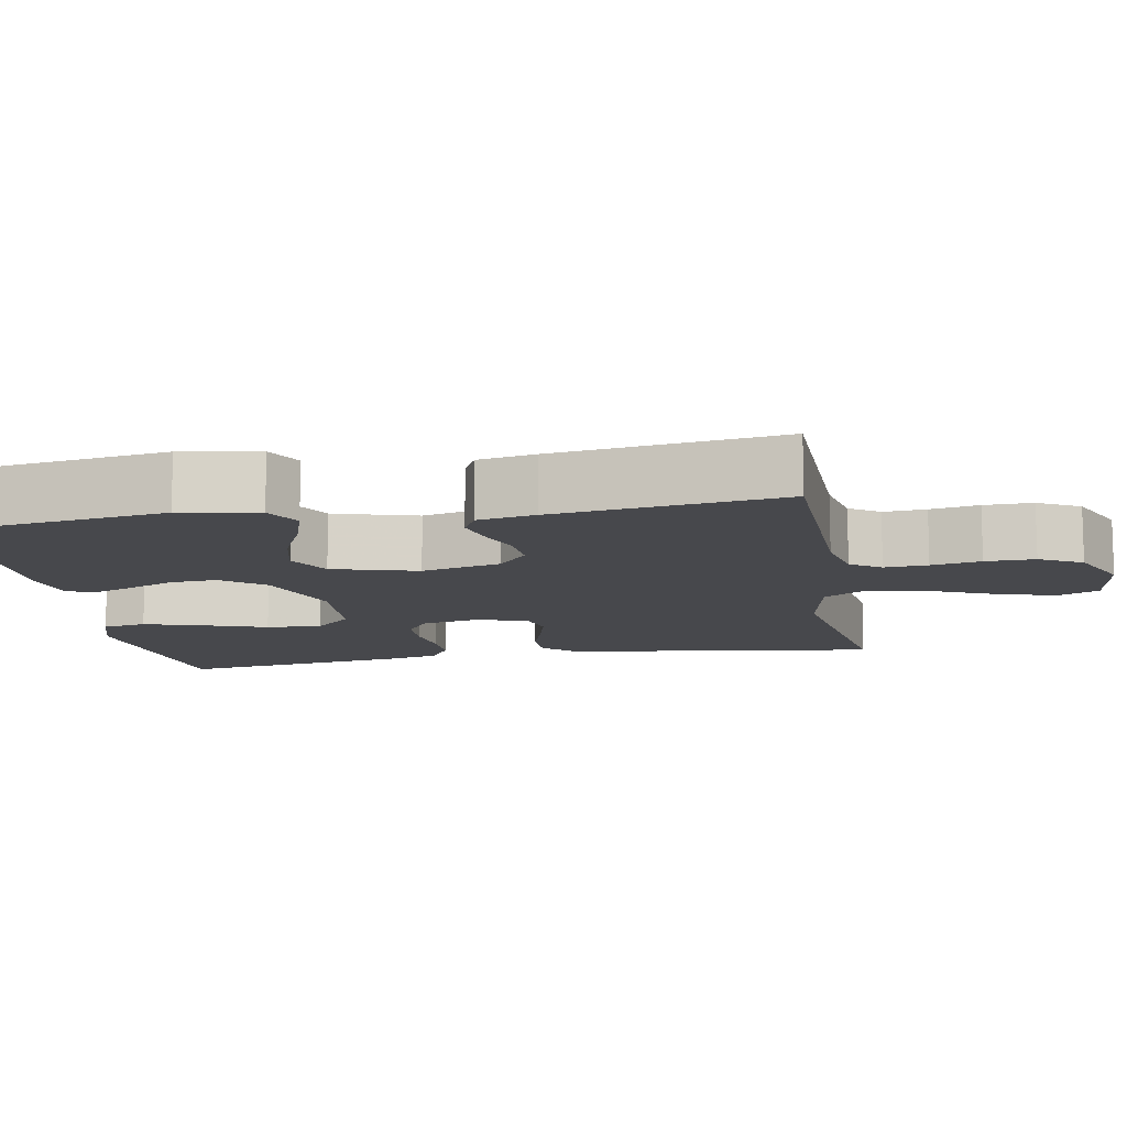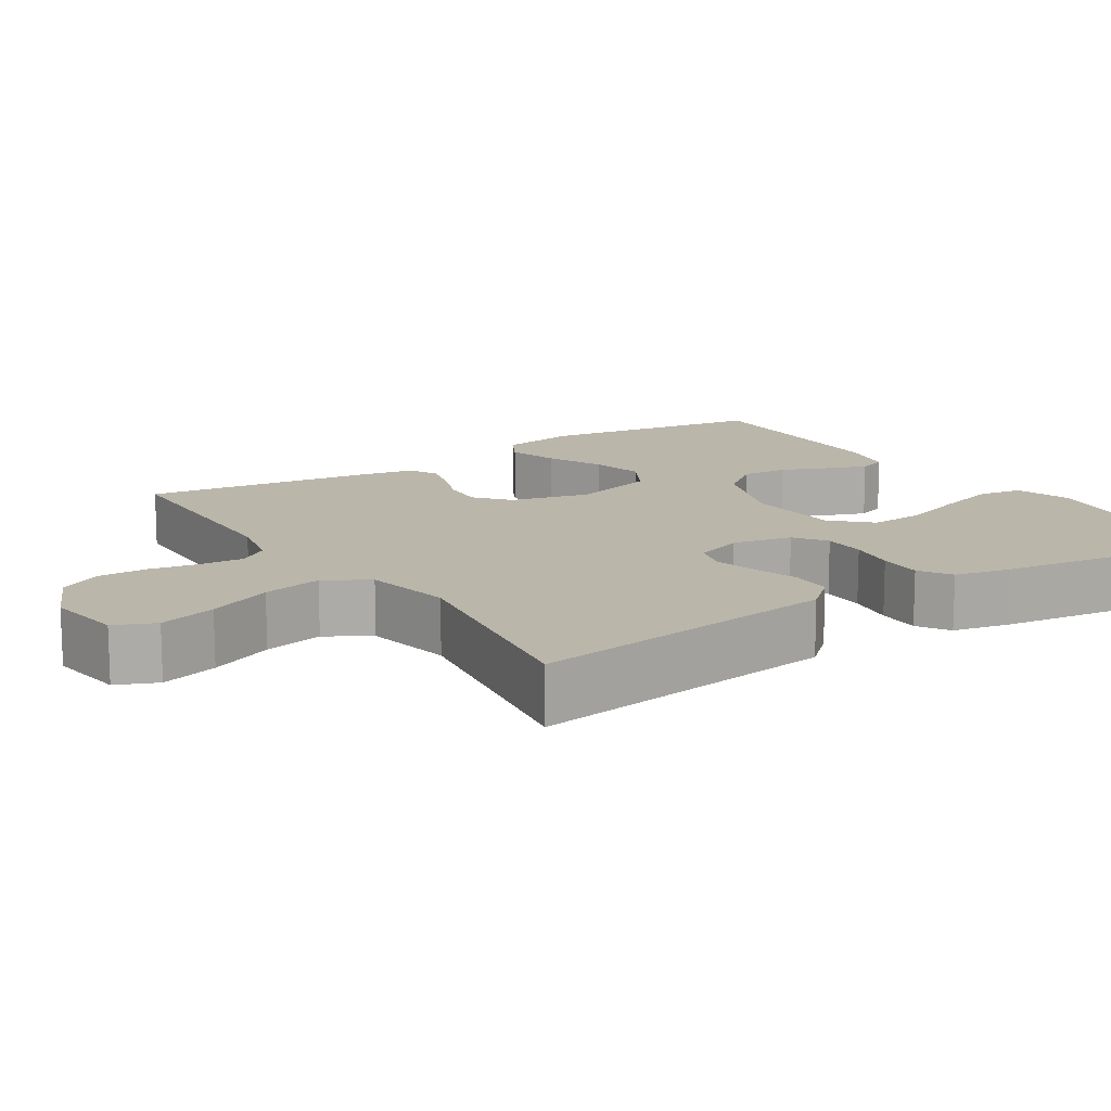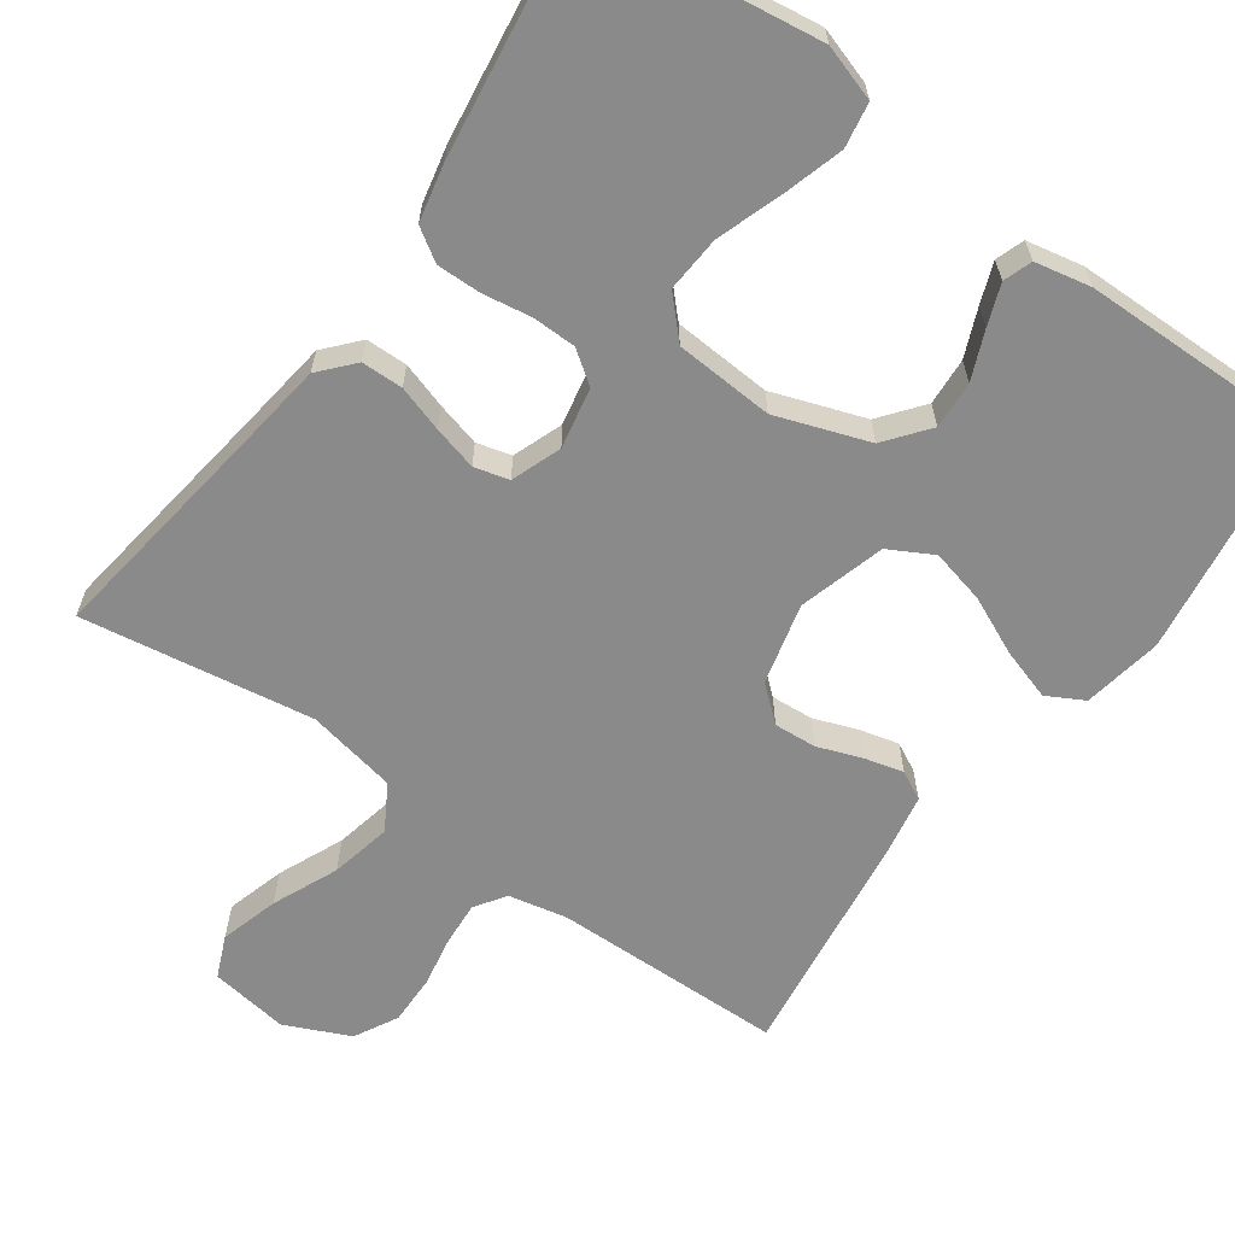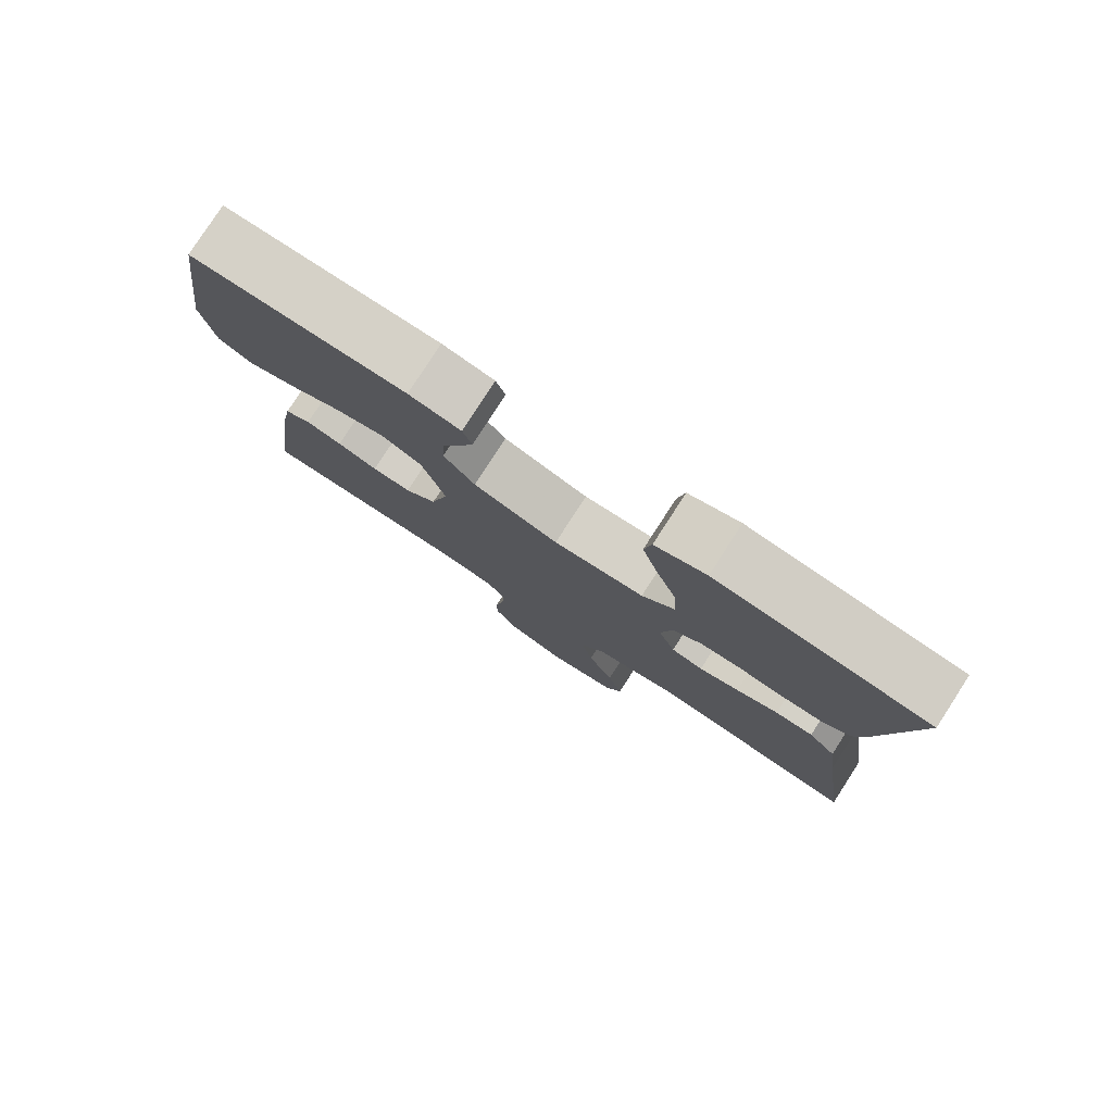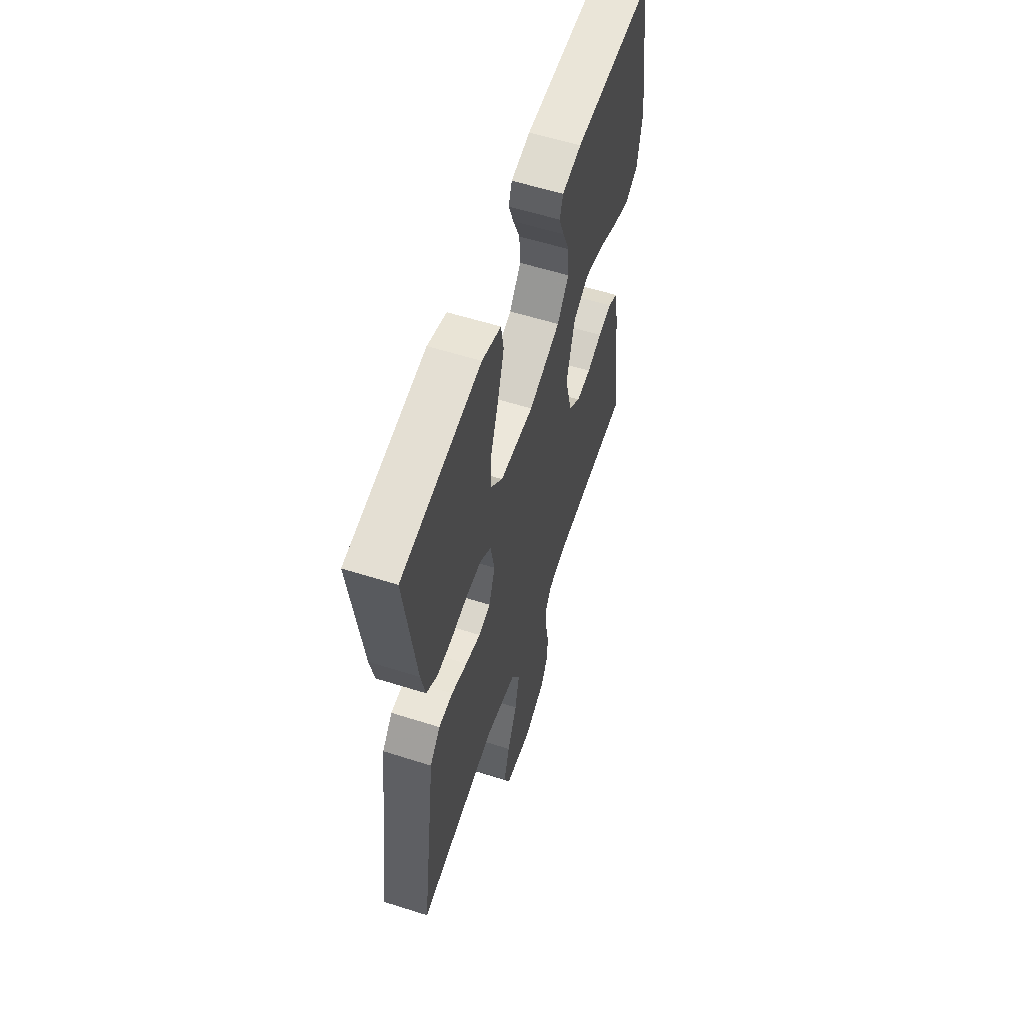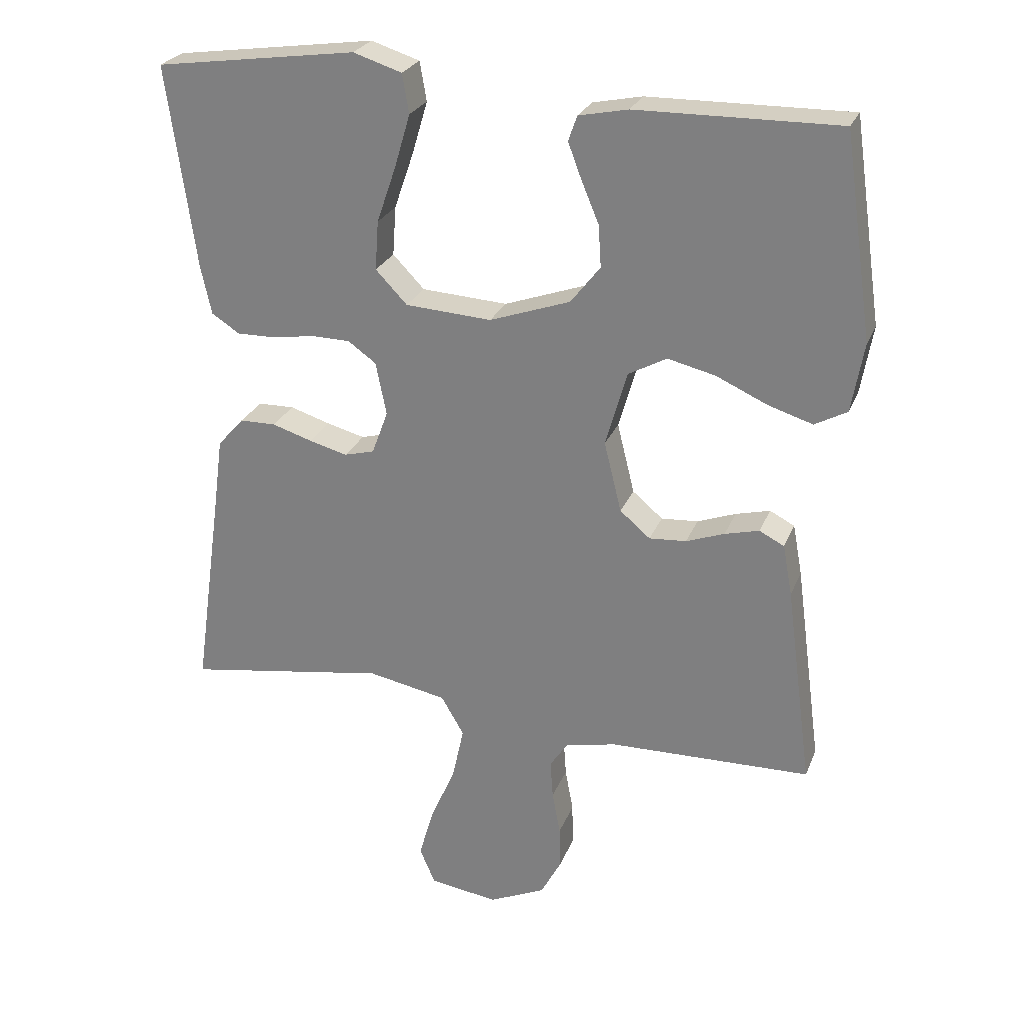
<metadata>
{"format":"obj","ext":"obj","renderer":"f3d","projection":"perspective","resolution":1024,"background":"white","views":[{"elev":-11.6,"azim":100.1,"up":"+Y"},{"elev":13.8,"azim":-122.8,"up":"+Y"},{"elev":-63.4,"azim":-35.6,"up":"+Y"},{"elev":79.5,"azim":-147.1,"up":"+Z"},{"elev":57.9,"azim":-71.8,"up":"+Z"},{"elev":25.8,"azim":18.5,"up":"+Z"}]}
</metadata>
<code>
v -0.5 0.07 -0.5
v -0.458 0.07 -0.2
v -0.443 0.07 -0.088
v -0.404 0.07 -0.044
v -0.35 0.07 -0.043
v -0.29 0.07 -0.062
v -0.233 0.07 -0.077
v -0.188 0.07 -0.065
v -0.164 0.07 0
v -0.18 0.07 0.079
v -0.222 0.07 0.109
v -0.279 0.07 0.11
v -0.342 0.07 0.1
v -0.4 0.07 0.099
v -0.442 0.07 0.126
v -0.458 0.07 0.2
v -0.5 0.07 0.5
v -0.2 0.07 0.542
v -0.128 0.07 0.519
v -0.118 0.07 0.461
v -0.141 0.07 0.383
v -0.17 0.07 0.299
v -0.175 0.07 0.226
v -0.128 0.07 0.177
v 0 0.07 0.169
v 0.12 0.07 0.211
v 0.164 0.07 0.267
v 0.16 0.07 0.329
v 0.134 0.07 0.391
v 0.114 0.07 0.444
v 0.127 0.07 0.481
v 0.2 0.07 0.496
v 0.5 0.07 0.5
v 0.543 0.07 0.2
v 0.525 0.07 0.097
v 0.477 0.07 0.071
v 0.41 0.07 0.092
v 0.335 0.07 0.126
v 0.264 0.07 0.143
v 0.207 0.07 0.112
v 0.175 0.07 0
v 0.201 0.07 -0.105
v 0.246 0.07 -0.143
v 0.301 0.07 -0.139
v 0.358 0.07 -0.118
v 0.409 0.07 -0.105
v 0.446 0.07 -0.124
v 0.46 0.07 -0.2
v 0.5 0.07 -0.5
v 0.2 0.07 -0.506
v 0.124 0.07 -0.522
v 0.097 0.07 -0.562
v 0.101 0.07 -0.619
v 0.113 0.07 -0.684
v 0.114 0.07 -0.749
v 0.084 0.07 -0.805
v 0 0.07 -0.843
v -0.102 0.07 -0.828
v -0.125 0.07 -0.774
v -0.103 0.07 -0.698
v -0.066 0.07 -0.613
v -0.049 0.07 -0.534
v -0.083 0.07 -0.476
v -0.2 0.07 -0.453
v -0.5 0 -0.5
v -0.458 0 -0.2
v -0.443 0 -0.088
v -0.404 0 -0.044
v -0.35 0 -0.043
v -0.29 0 -0.062
v -0.233 0 -0.077
v -0.188 0 -0.065
v -0.164 0 0
v -0.18 0 0.079
v -0.222 0 0.109
v -0.279 0 0.11
v -0.342 0 0.1
v -0.4 0 0.099
v -0.442 0 0.126
v -0.458 0 0.2
v -0.5 0 0.5
v -0.2 0 0.542
v -0.128 0 0.519
v -0.118 0 0.461
v -0.141 0 0.383
v -0.17 0 0.299
v -0.175 0 0.226
v -0.128 0 0.177
v 0 0 0.169
v 0.12 0 0.211
v 0.164 0 0.267
v 0.16 0 0.329
v 0.134 0 0.391
v 0.114 0 0.444
v 0.127 0 0.481
v 0.2 0 0.496
v 0.5 0 0.5
v 0.543 0 0.2
v 0.525 0 0.097
v 0.477 0 0.071
v 0.41 0 0.092
v 0.335 0 0.126
v 0.264 0 0.143
v 0.207 0 0.112
v 0.175 0 0
v 0.201 0 -0.105
v 0.246 0 -0.143
v 0.301 0 -0.139
v 0.358 0 -0.118
v 0.409 0 -0.105
v 0.446 0 -0.124
v 0.46 0 -0.2
v 0.5 0 -0.5
v 0.2 0 -0.506
v 0.124 0 -0.522
v 0.097 0 -0.562
v 0.101 0 -0.619
v 0.113 0 -0.684
v 0.114 0 -0.749
v 0.084 0 -0.805
v 0 0 -0.843
v -0.102 0 -0.828
v -0.125 0 -0.774
v -0.103 0 -0.698
v -0.066 0 -0.613
v -0.049 0 -0.534
v -0.083 0 -0.476
v -0.2 0 -0.453
f 58 59 60 61
f 58 61 62
f 57 58 62
f 56 57 62
f 53 54 55 56
f 52 53 56 62
f 51 52 62 63
f 47 48 49 50
f 47 50 51 63
f 44 45 46 47
f 35 36 37 38
f 35 38 39
f 34 35 39
f 33 34 39
f 32 33 39 40
f 28 29 30 31
f 28 31 32
f 27 28 32 40
f 19 20 21 22
f 17 18 19 22
f 17 22 23
f 16 17 23 24
f 12 13 14 15
f 11 12 15 16
f 3 4 5 6
f 2 3 6 7
f 64 1 2 7
f 44 47 63 64
f 43 44 64
f 42 43 64 7
f 41 42 7 8
f 26 27 40 41
f 25 26 41 8
f 11 16 24
f 10 11 24 25
f 9 10 25
f 8 9 25
f 125 124 123 122
f 126 125 122
f 126 122 121
f 126 121 120
f 120 119 118 117
f 126 120 117 116
f 127 126 116 115
f 114 113 112 111
f 127 115 114 111
f 111 110 109 108
f 102 101 100 99
f 103 102 99
f 103 99 98
f 103 98 97
f 104 103 97 96
f 95 94 93 92
f 96 95 92
f 104 96 92 91
f 86 85 84 83
f 86 83 82 81
f 87 86 81
f 88 87 81 80
f 79 78 77 76
f 80 79 76 75
f 70 69 68 67
f 71 70 67 66
f 71 66 65 128
f 128 127 111 108
f 128 108 107
f 71 128 107 106
f 72 71 106 105
f 105 104 91 90
f 72 105 90 89
f 88 80 75
f 89 88 75 74
f 89 74 73
f 89 73 72
f 1 65 66 2
f 2 66 67 3
f 3 67 68 4
f 4 68 69 5
f 5 69 70 6
f 6 70 71 7
f 7 71 72 8
f 8 72 73 9
f 9 73 74 10
f 10 74 75 11
f 11 75 76 12
f 12 76 77 13
f 13 77 78 14
f 14 78 79 15
f 15 79 80 16
f 16 80 81 17
f 17 81 82 18
f 18 82 83 19
f 19 83 84 20
f 20 84 85 21
f 21 85 86 22
f 22 86 87 23
f 23 87 88 24
f 24 88 89 25
f 25 89 90 26
f 26 90 91 27
f 27 91 92 28
f 28 92 93 29
f 29 93 94 30
f 30 94 95 31
f 31 95 96 32
f 32 96 97 33
f 33 97 98 34
f 34 98 99 35
f 35 99 100 36
f 36 100 101 37
f 37 101 102 38
f 38 102 103 39
f 39 103 104 40
f 40 104 105 41
f 41 105 106 42
f 42 106 107 43
f 43 107 108 44
f 44 108 109 45
f 45 109 110 46
f 46 110 111 47
f 47 111 112 48
f 48 112 113 49
f 49 113 114 50
f 50 114 115 51
f 51 115 116 52
f 52 116 117 53
f 53 117 118 54
f 54 118 119 55
f 55 119 120 56
f 56 120 121 57
f 57 121 122 58
f 58 122 123 59
f 59 123 124 60
f 60 124 125 61
f 61 125 126 62
f 62 126 127 63
f 63 127 128 64
f 64 128 65 1

</code>
